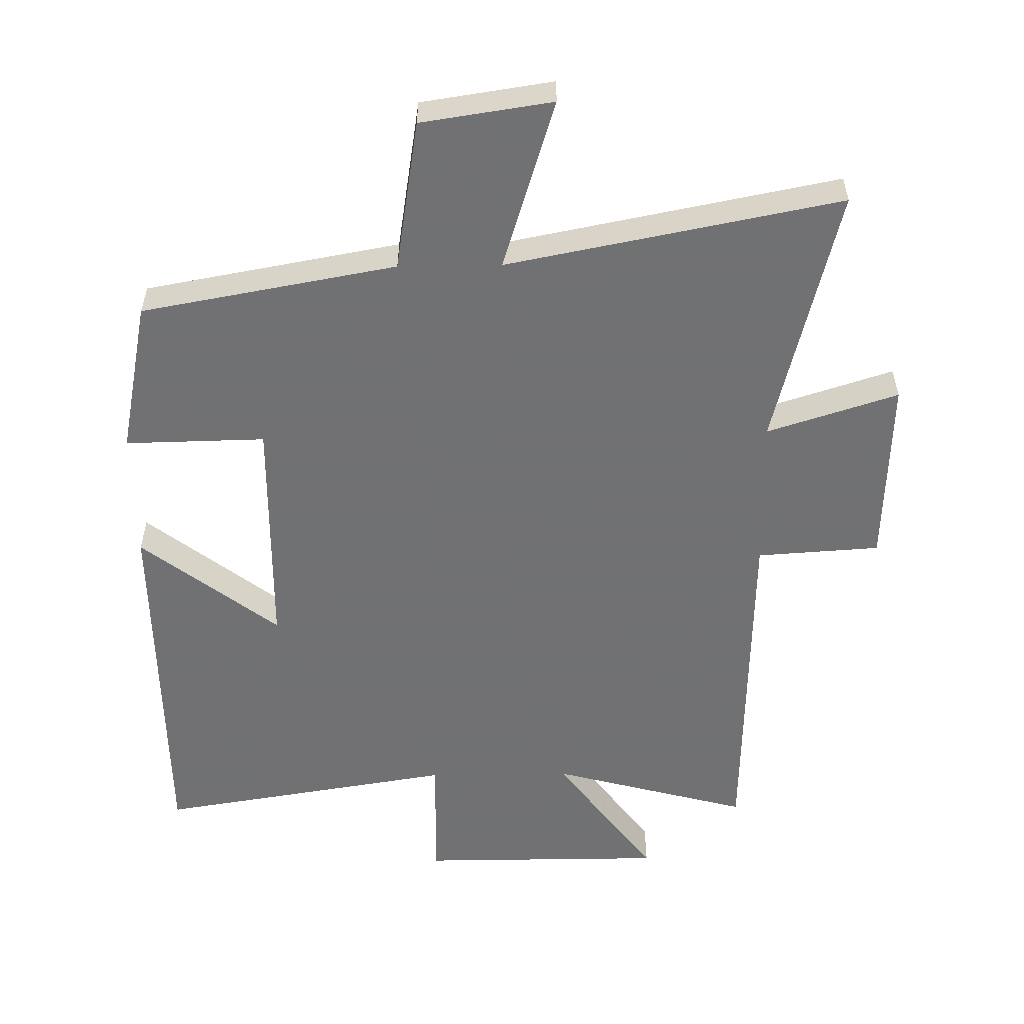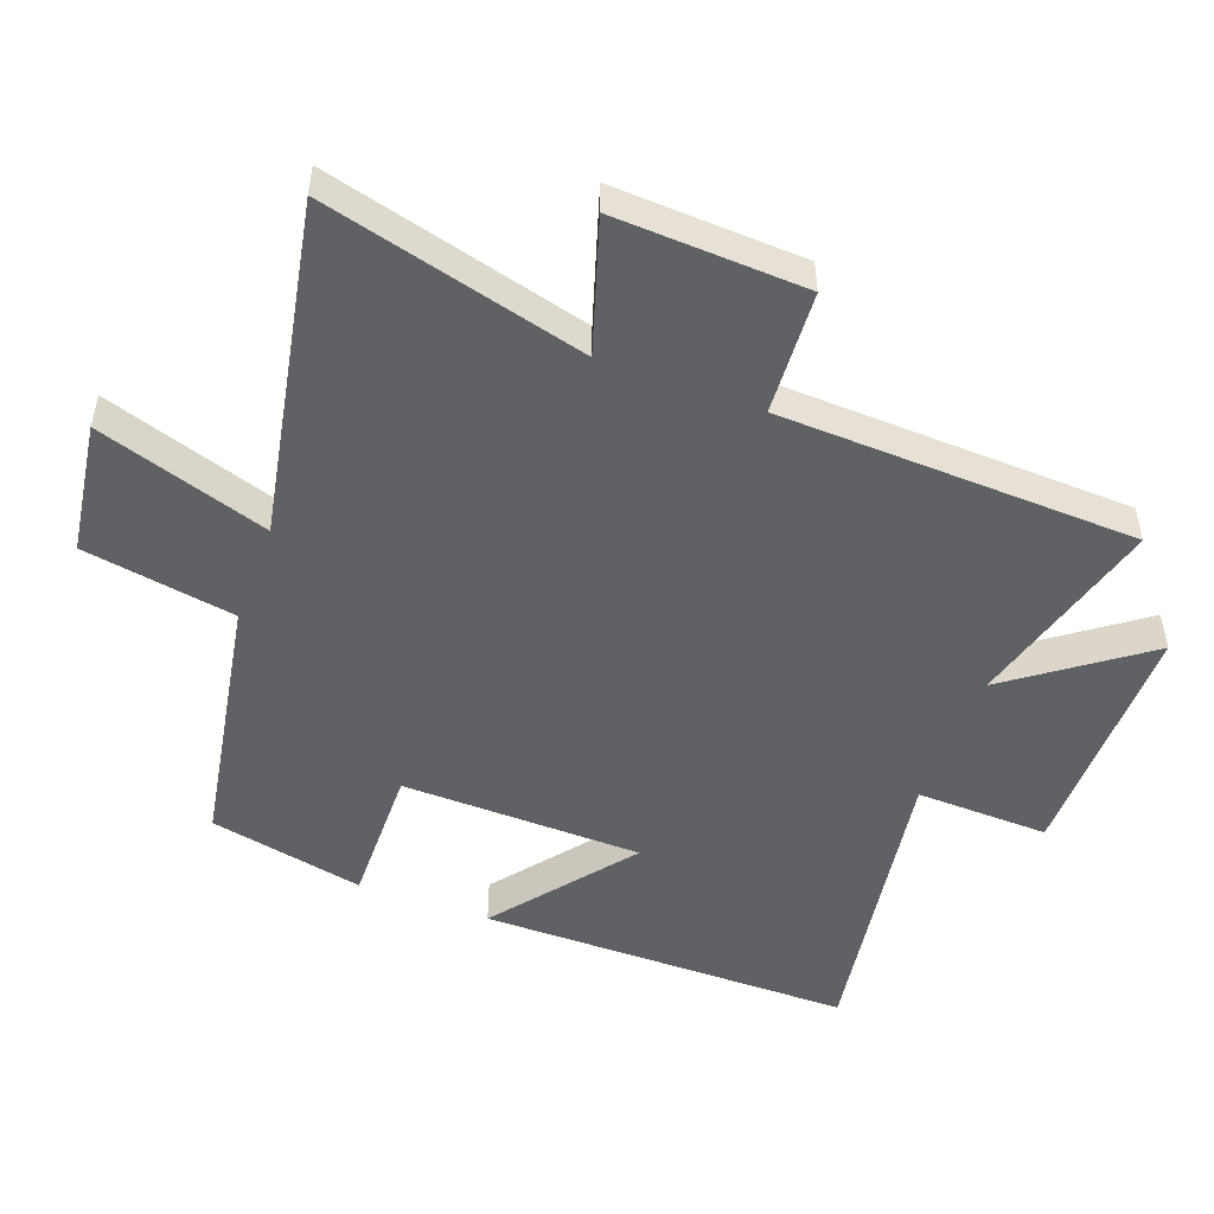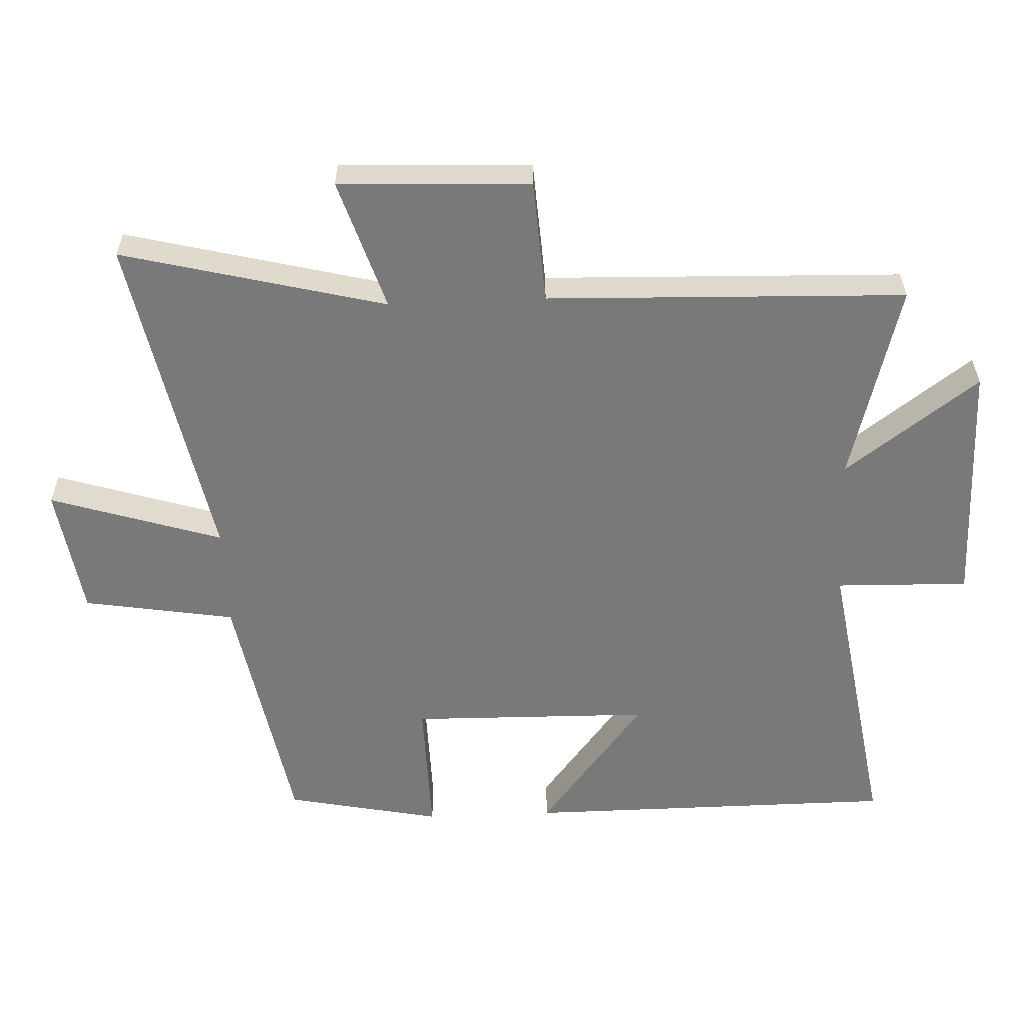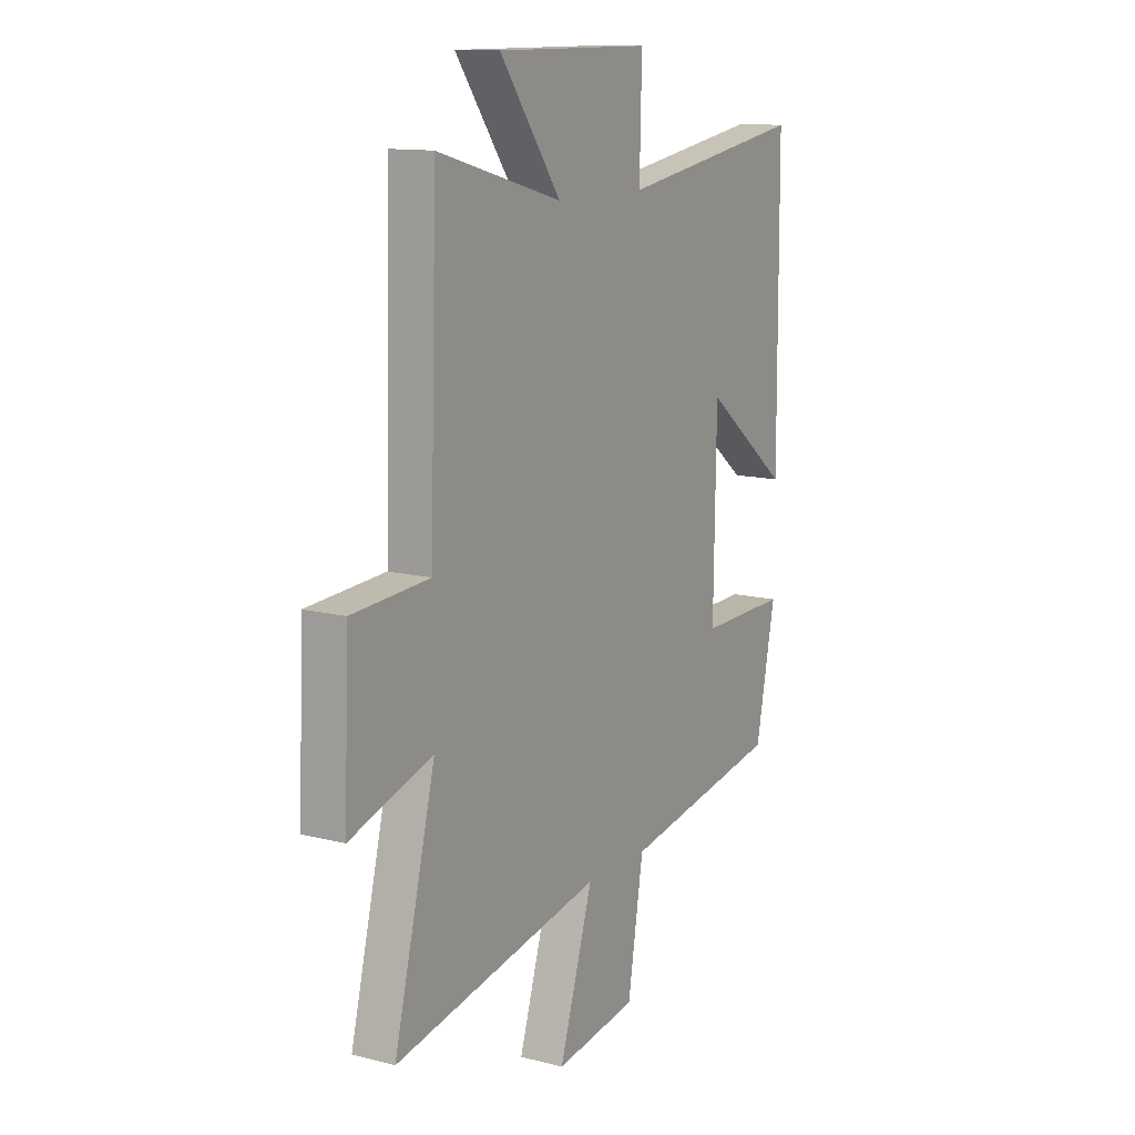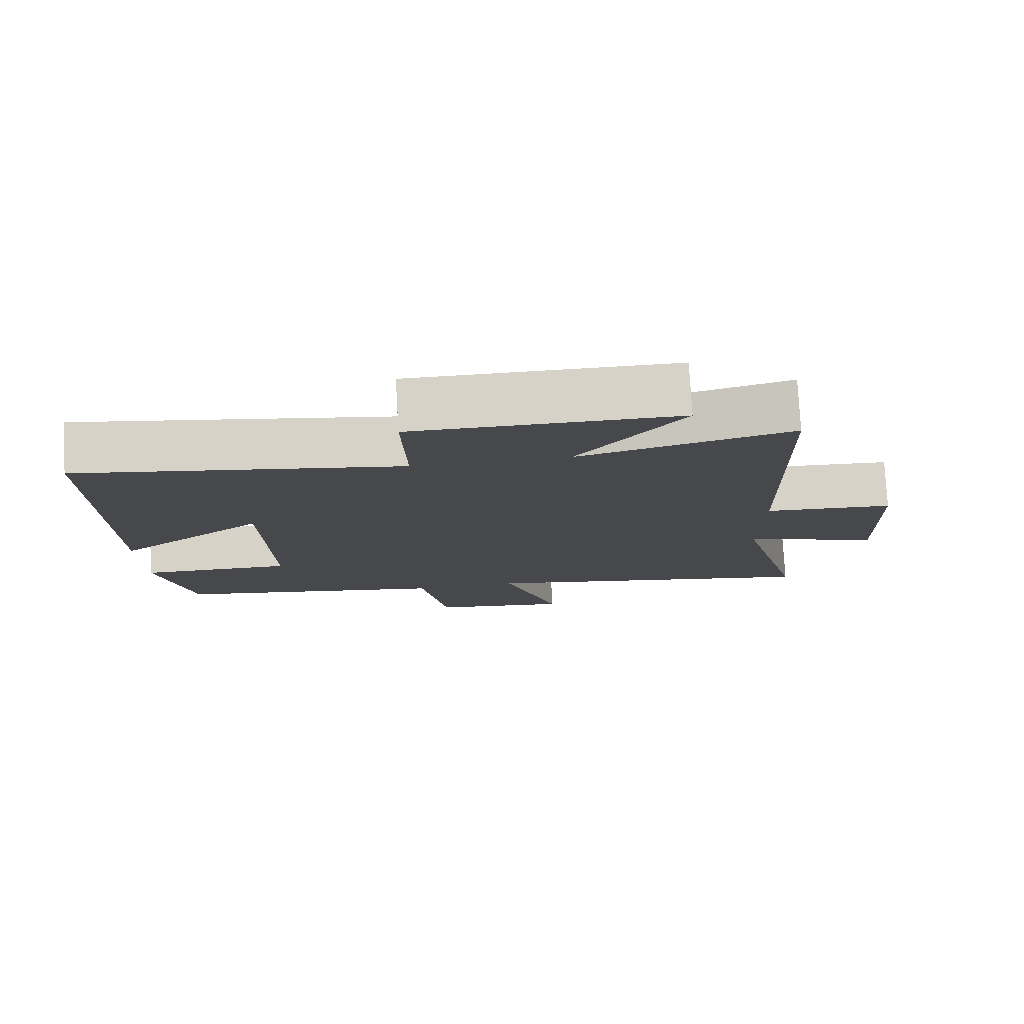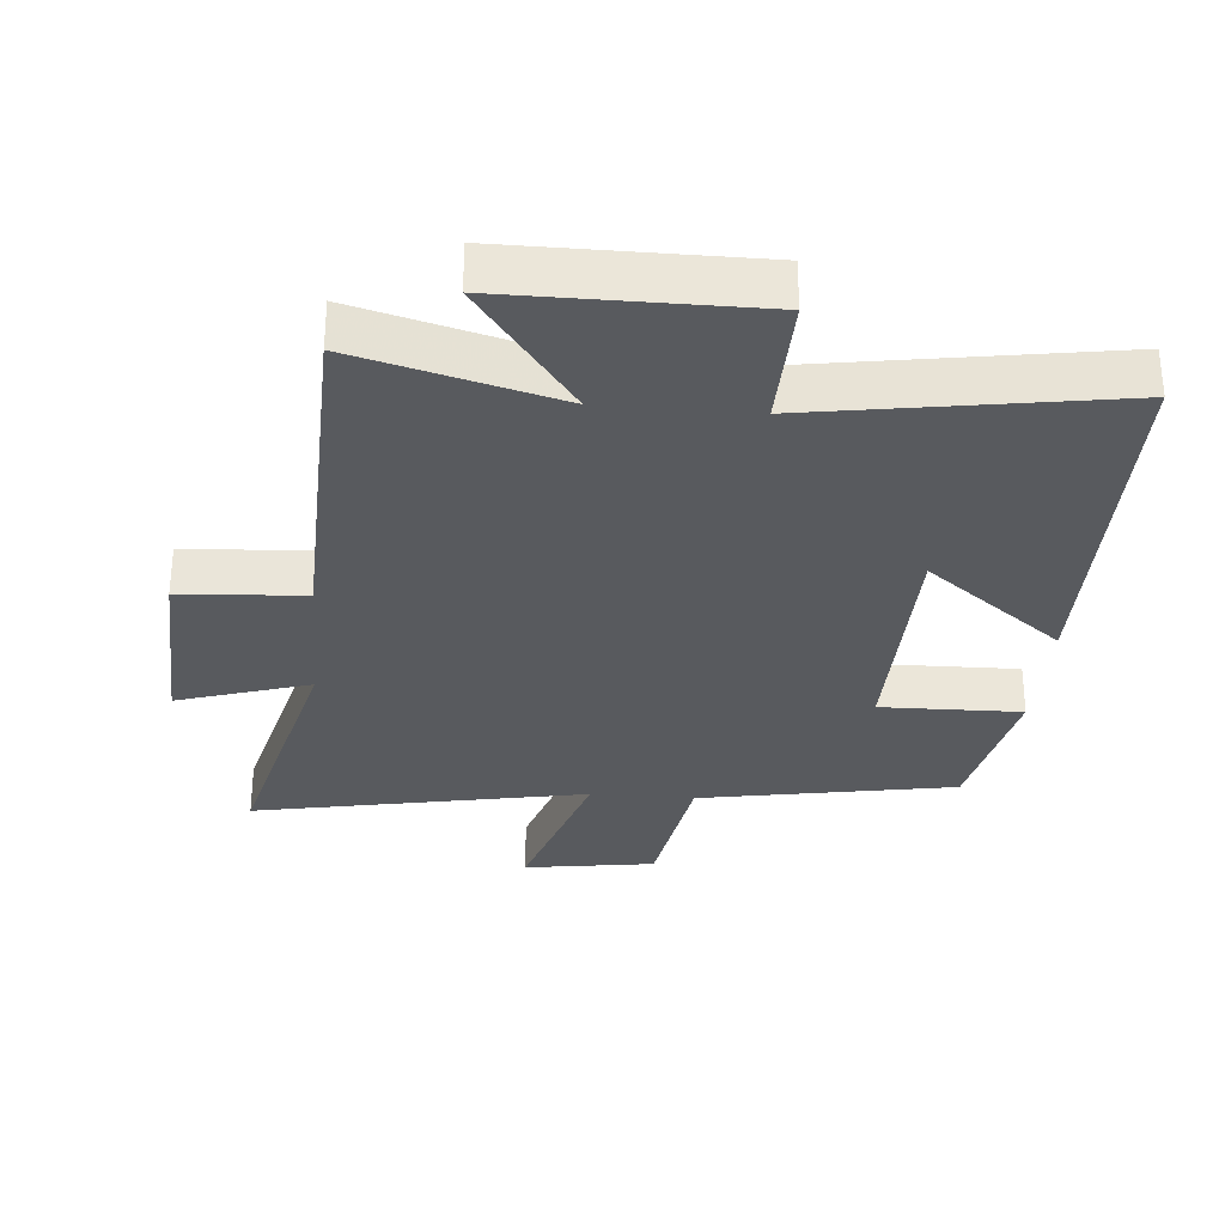
<metadata>
{"format":"obj","ext":"obj","renderer":"f3d","projection":"perspective","resolution":1024,"background":"white","views":[{"elev":-55.3,"azim":-179.1,"up":"+Y"},{"elev":-50.3,"azim":-110.6,"up":"+Y"},{"elev":-57.8,"azim":-87.6,"up":"+Y"},{"elev":12.6,"azim":-59.2,"up":"+Z"},{"elev":78.6,"azim":176.7,"up":"+Z"},{"elev":-30.9,"azim":-4.9,"up":"+Y"}]}
</metadata>
<code>
v -0.6 0.07 -0.599
v -0.5 0.07 -0.2
v -0.7 0.07 -0.264
v -0.688 0.07 0.026
v -0.5 0.07 0.038
v -0.483 0.07 0.582
v -0.18 0.07 0.5
v -0.329 0.07 0.702
v 0.047 0.07 0.702
v 0.042 0.07 0.5
v 0.497 0.07 0.573
v 0.5 0.07 0.006
v 0.292 0.07 0.168
v 0.286 0.07 -0.198
v 0.5 0.07 -0.194
v 0.452 0.07 -0.43
v 0.063 0.07 -0.5
v 0.025 0.07 -0.731
v -0.175 0.07 -0.761
v -0.093 0.07 -0.5
v -0.6 0 -0.599
v -0.5 0 -0.2
v -0.7 0 -0.264
v -0.688 0 0.026
v -0.5 0 0.038
v -0.483 0 0.582
v -0.18 0 0.5
v -0.329 0 0.702
v 0.047 0 0.702
v 0.042 0 0.5
v 0.497 0 0.573
v 0.5 0 0.006
v 0.292 0 0.168
v 0.286 0 -0.198
v 0.5 0 -0.194
v 0.452 0 -0.43
v 0.063 0 -0.5
v 0.025 0 -0.731
v -0.175 0 -0.761
v -0.093 0 -0.5
f 17 18 19 20
f 15 16 17 20
f 14 15 20 1
f 13 14 1 2
f 10 11 12 13
f 10 13 2 3
f 7 8 9 10
f 7 10 3
f 5 6 7
f 5 7 3
f 3 4 5
f 40 39 38 37
f 40 37 36 35
f 21 40 35 34
f 22 21 34 33
f 33 32 31 30
f 23 22 33 30
f 30 29 28 27
f 23 30 27
f 27 26 25
f 23 27 25
f 25 24 23
f 1 21 22 2
f 2 22 23 3
f 3 23 24 4
f 4 24 25 5
f 5 25 26 6
f 6 26 27 7
f 7 27 28 8
f 8 28 29 9
f 9 29 30 10
f 10 30 31 11
f 11 31 32 12
f 12 32 33 13
f 13 33 34 14
f 14 34 35 15
f 15 35 36 16
f 16 36 37 17
f 17 37 38 18
f 18 38 39 19
f 19 39 40 20
f 20 40 21 1

</code>
